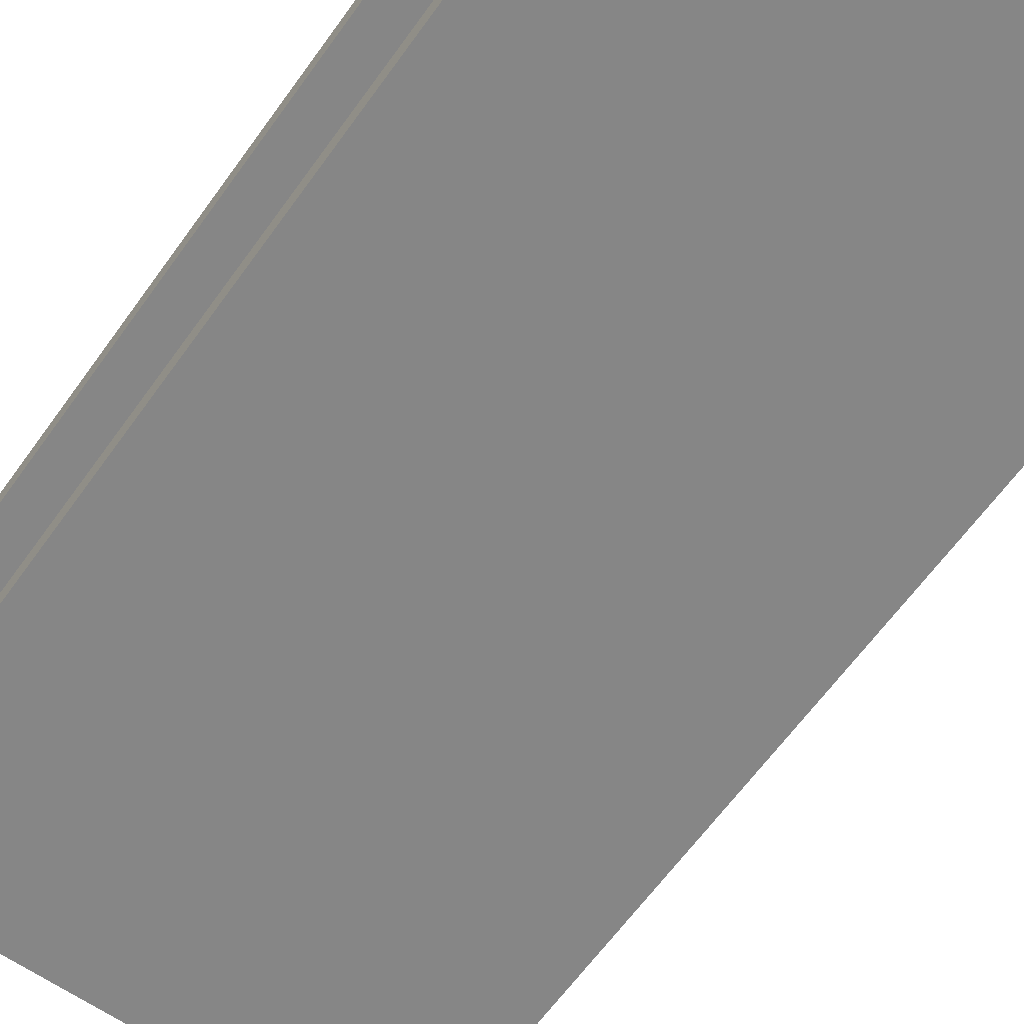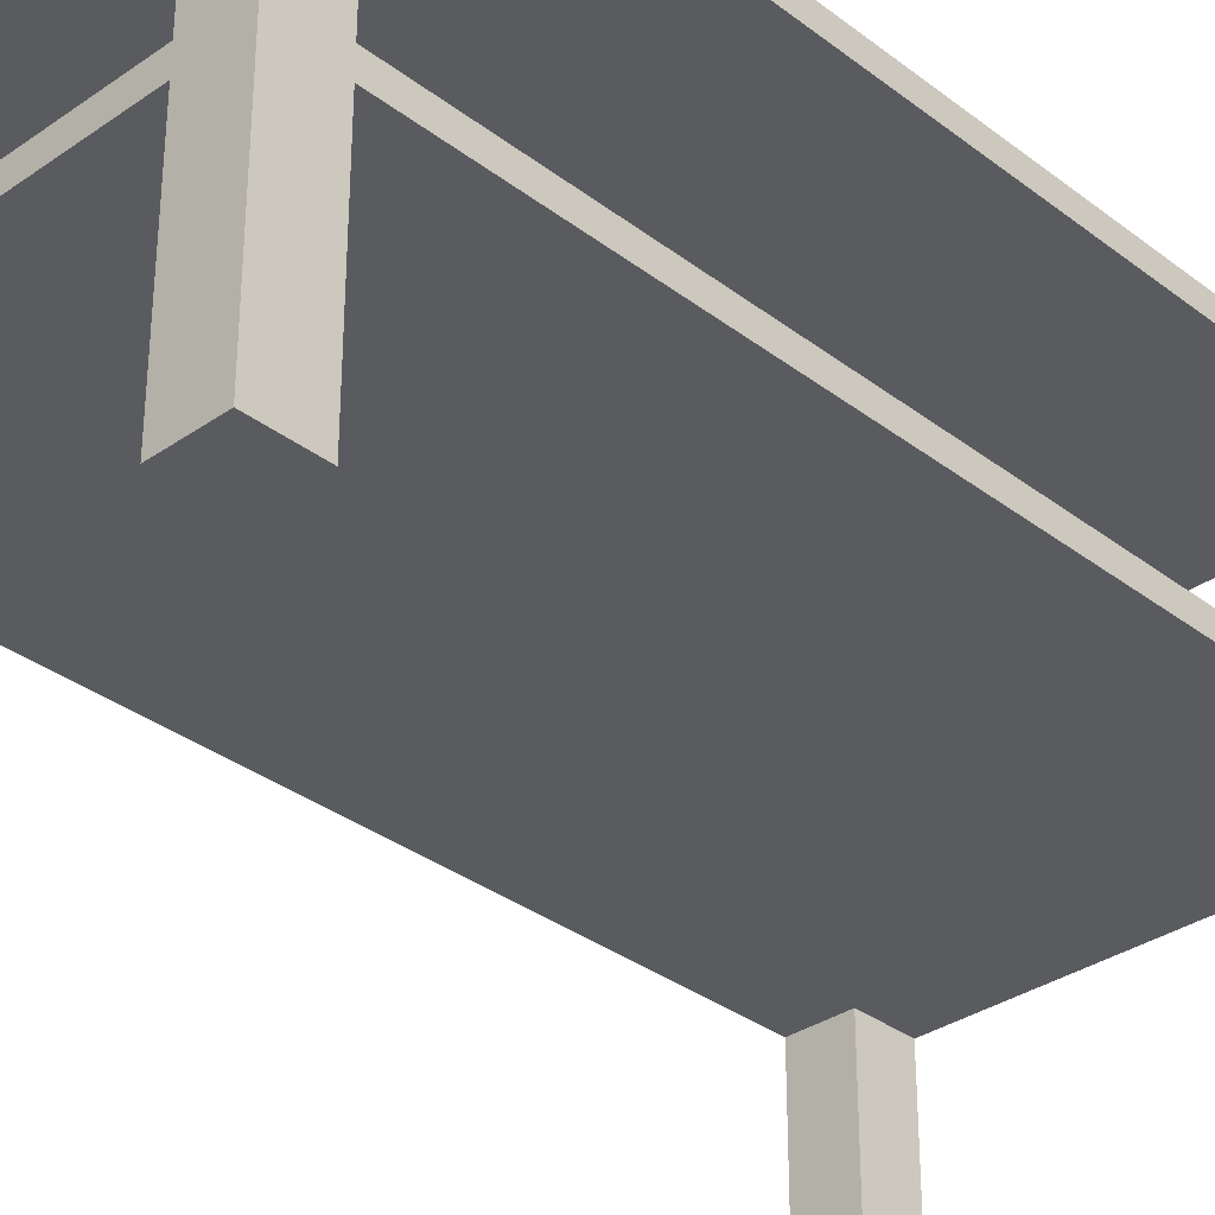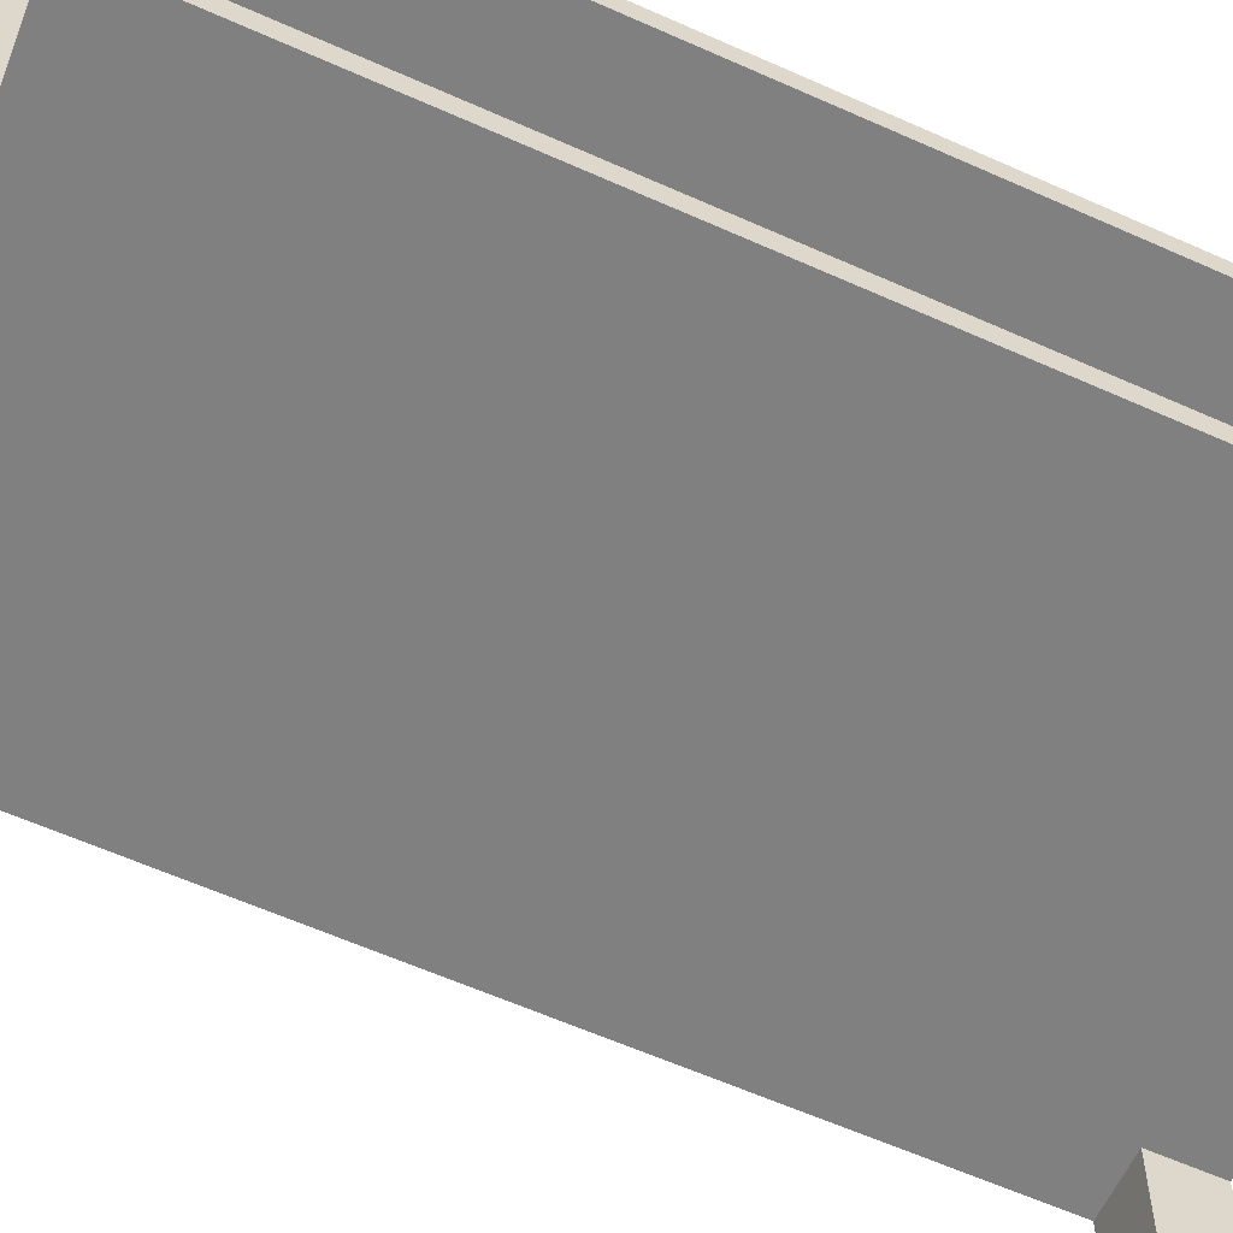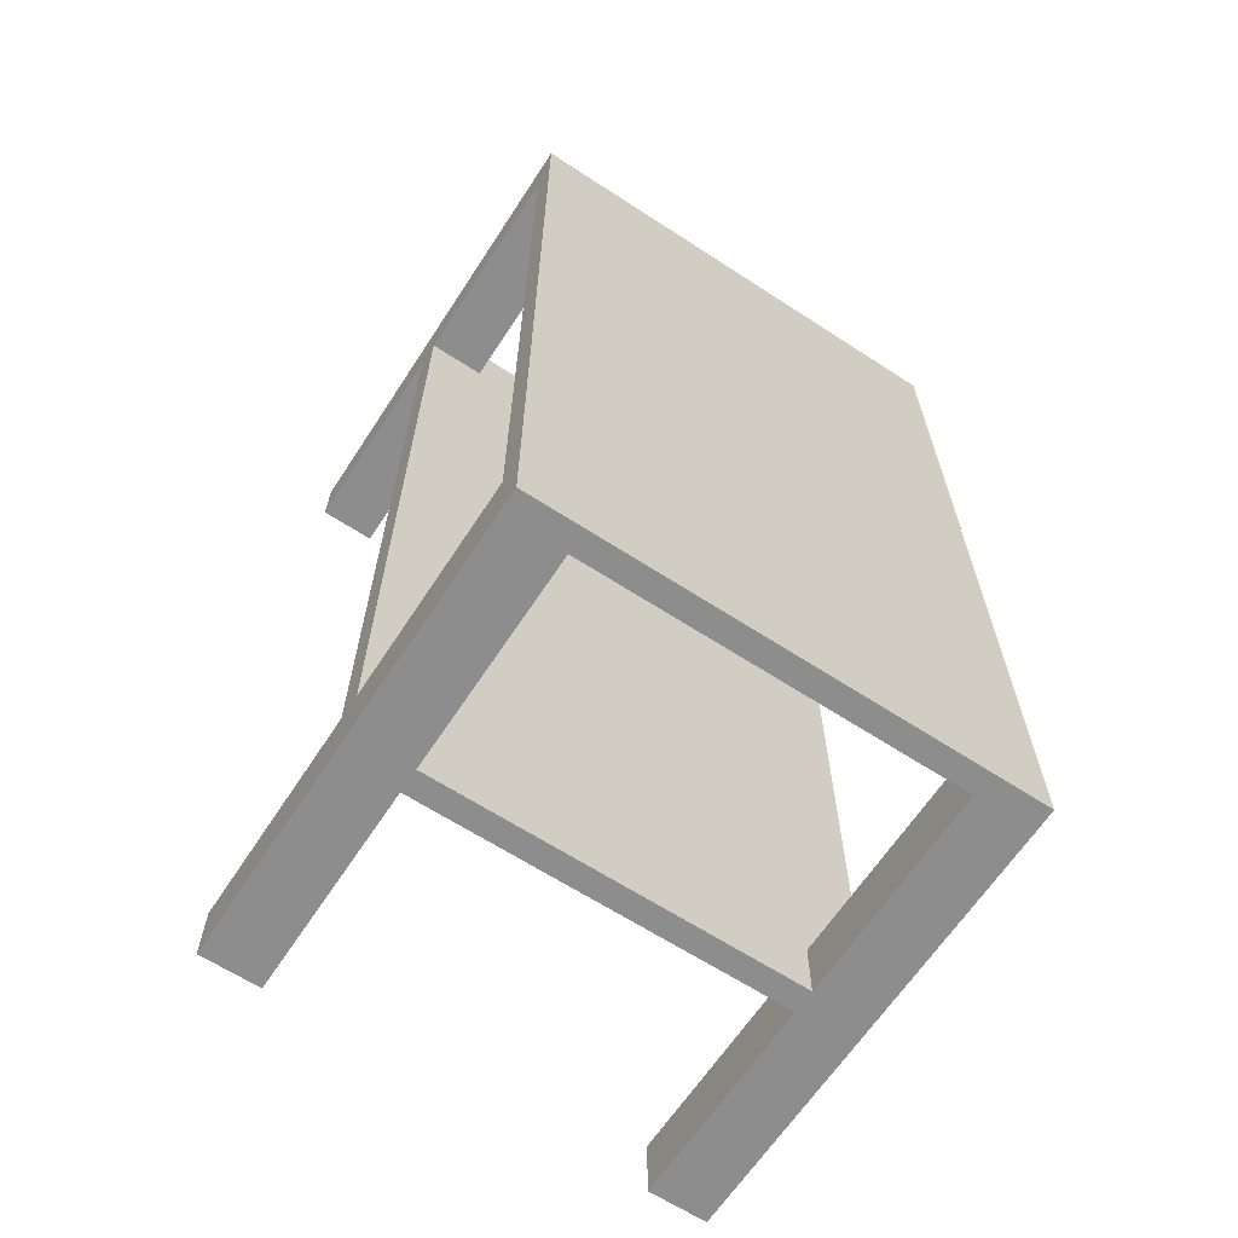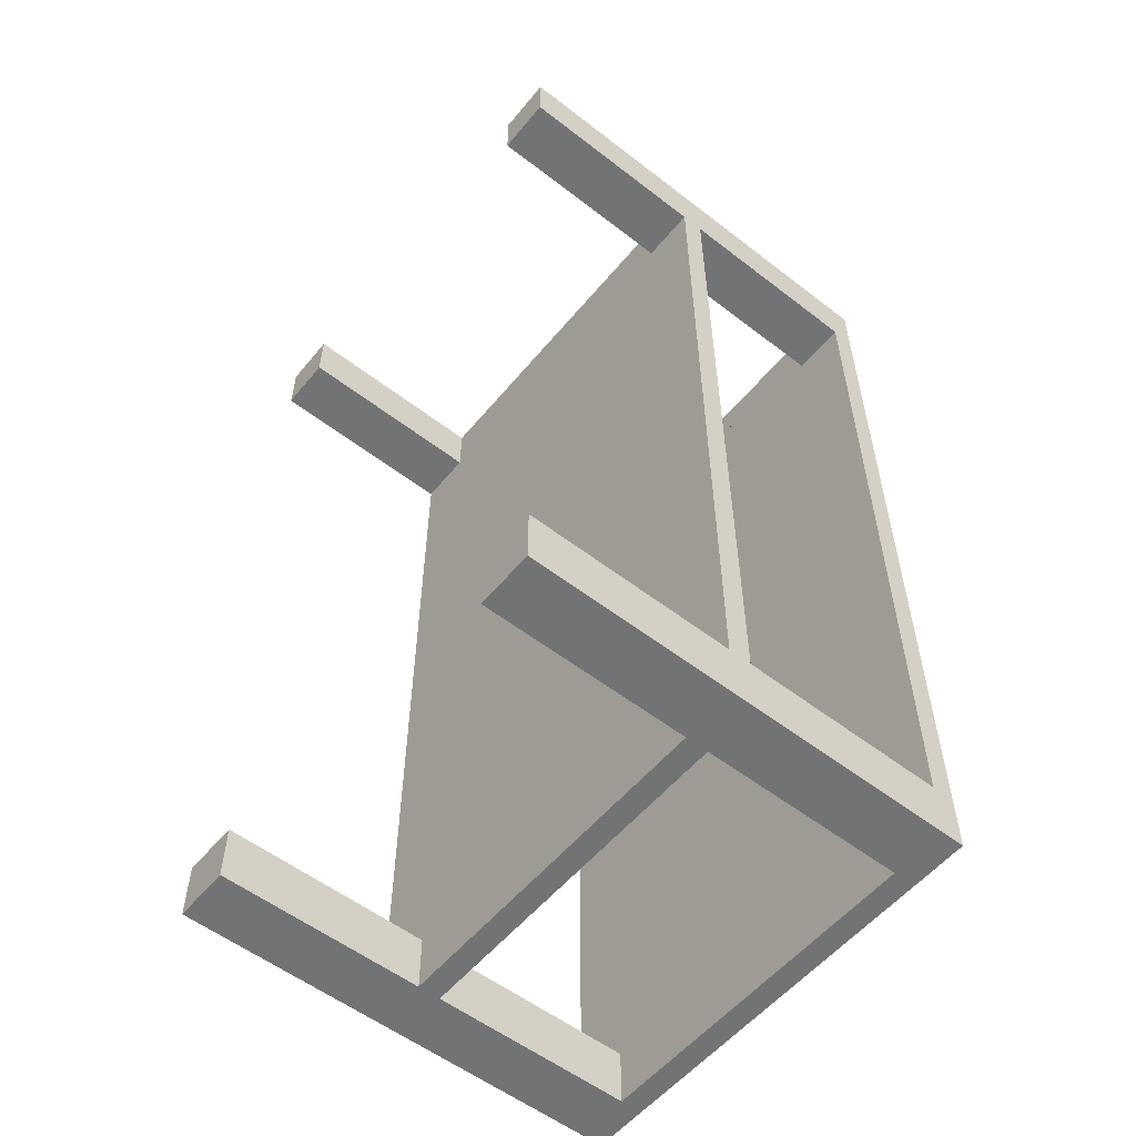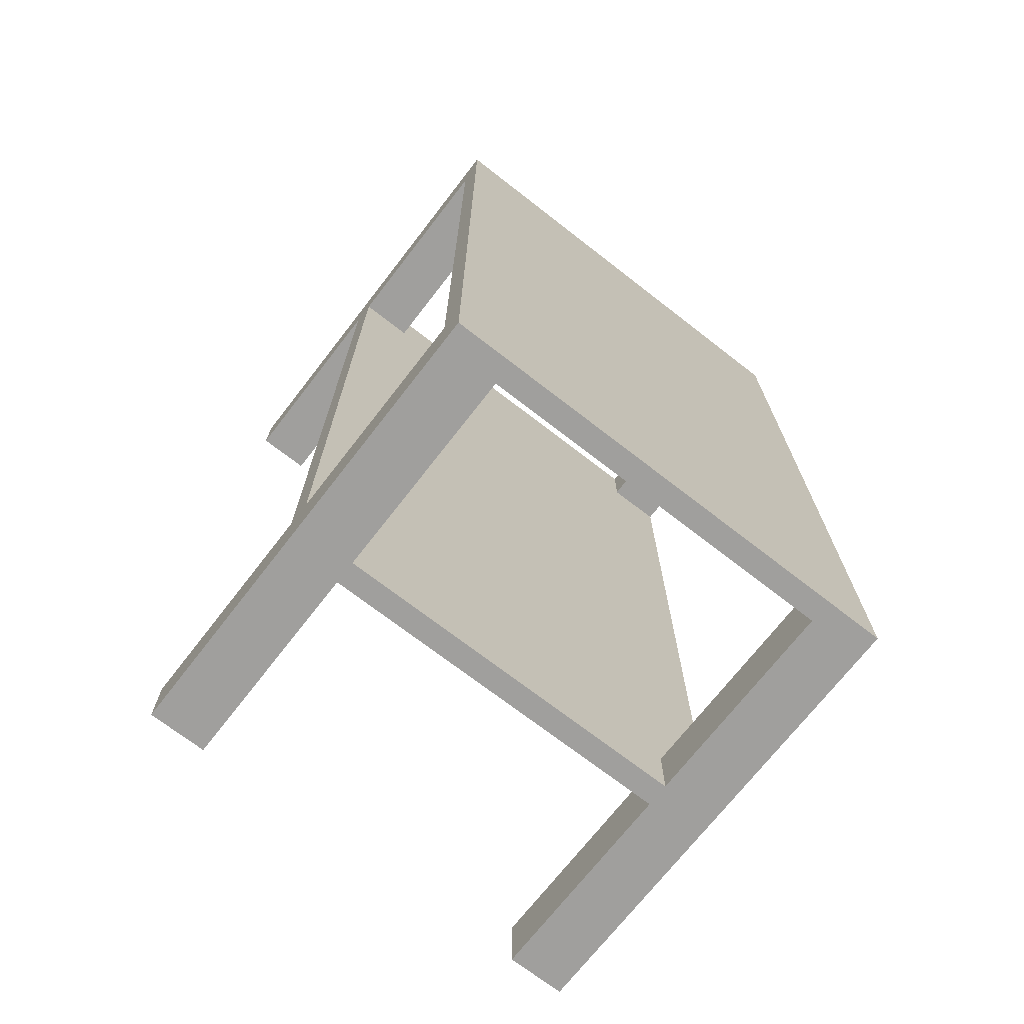
<metadata>
{"format":"obj","ext":"obj","renderer":"f3d","projection":"perspective","resolution":1024,"background":"white","views":[{"elev":-62.2,"azim":144.7,"up":"+Y"},{"elev":-33.2,"azim":43.7,"up":"+Y"},{"elev":-60.2,"azim":65.3,"up":"+Y"},{"elev":-64.7,"azim":146.8,"up":"+Z"},{"elev":-55.8,"azim":51.0,"up":"+Z"},{"elev":-71.4,"azim":142.2,"up":"+Z"}]}
</metadata>
<code>
o Cube
v 1.025 2 2.025
v 1.025 0 2.025
v 1.025 2 1.775
v 1.025 0 1.775
v 0.775 2 2.025
v 0.775 0 2.025
v 0.775 0 1.775
v 0.775 2 1.775
v 1.025 1 2.025
v 1.025 1 1.775
v 0.775 1 1.775
v 0.775 1 2.025
v -1.025 2 2.025
v -1.025 0 2.025
v -1.025 2 1.775
v -1.025 0 1.775
v -0.775 2 2.025
v -0.775 0 2.025
v -0.775 0 1.775
v -0.775 2 1.775
v -1.025 1 2.025
v -1.025 1 1.775
v -0.775 1 1.775
v -0.775 1 2.025
v 1.025 2 -2.025
v 1.025 0 -2.025
v 1.025 2 -1.775
v 1.025 0 -1.775
v 0.775 2 -2.025
v 0.775 0 -2.025
v 0.775 0 -1.775
v 0.775 2 -1.775
v 1.025 1 -2.025
v 1.025 1 -1.775
v 0.775 1 -1.775
v 0.775 1 -2.025
v -1.025 2 -2.025
v -1.025 0 -2.025
v -1.025 2 -1.775
v -1.025 0 -1.775
v -0.775 2 -2.025
v -0.775 0 -2.025
v -0.775 0 -1.775
v -0.775 2 -1.775
v -1.025 1 -2.025
v -1.025 1 -1.775
v -0.775 1 -1.775
v -0.775 1 -2.025
v 0.775 1.9 1.775
v 1.025 1.9 1.775
v 0.775 1.9 2.025
v 0.775 0.9 1.775
v 1.025 0.9 1.775
v 0.775 0.9 2.025
v -0.775 1.9 1.775
v -1.025 1.9 1.775
v -0.775 1.9 2.025
v -0.775 0.9 1.775
v -1.025 0.9 1.775
v -0.775 0.9 2.025
v 0.775 1.9 -1.775
v 1.025 1.9 -1.775
v 0.775 1.9 -2.025
v 0.775 0.9 -1.775
v 1.025 0.9 -1.775
v 0.775 0.9 -2.025
v -0.775 1.9 -1.775
v -1.025 1.9 -1.775
v -0.775 1.9 -2.025
v -0.775 0.9 -1.775
v -1.025 0.9 -1.775
v -0.775 0.9 -2.025
f 7 4 2 6
f 10 3 1 9
f 11 12 5 8
f 10 11 8 3
f 9 1 5 12
f 3 8 5 1
f 2 9 12 6
f 4 7 11 10
f 7 6 12 11
f 4 10 9 2
f 19 18 14 16
f 22 21 13 15
f 23 20 17 24
f 22 15 20 23
f 21 24 17 13
f 15 13 17 20
f 14 18 24 21
f 16 22 23 19
f 19 23 24 18
f 16 14 21 22
f 31 30 26 28
f 34 33 25 27
f 35 32 29 36
f 34 27 32 35
f 33 36 29 25
f 27 25 29 32
f 26 30 36 33
f 28 34 35 31
f 31 35 36 30
f 28 26 33 34
f 43 40 38 42
f 46 39 37 45
f 47 48 41 44
f 46 47 44 39
f 45 37 41 48
f 39 44 41 37
f 38 45 48 42
f 40 43 47 46
f 43 42 48 47
f 40 46 45 38
f 22 46 71 59
f 23 22 59 58
f 52 54 60 58 59 71 70 72 66 64 65 53
f 57 55 56 68 67 69 63 61 62 50 49 51
f 27 62 61 32
f 24 23 58 60
f 20 55 57 17
f 48 36 66 72
f 10 11 52 53
f 34 10 53 65
f 15 56 55 20
f 46 47 70 71
f 11 12 54 52
f 17 57 51 5
f 5 51 49 8
f 47 48 72 70
f 41 69 67 44
f 3 50 62 27
f 8 49 50 3
f 35 34 65 64
f 29 63 69 41
f 44 67 68 39
f 36 35 64 66
f 39 68 56 15
f 32 61 63 29
f 12 24 60 54
f 27 25 37 39 15 13 1 3
f 10 34 33 45 46 22 21 9

</code>
